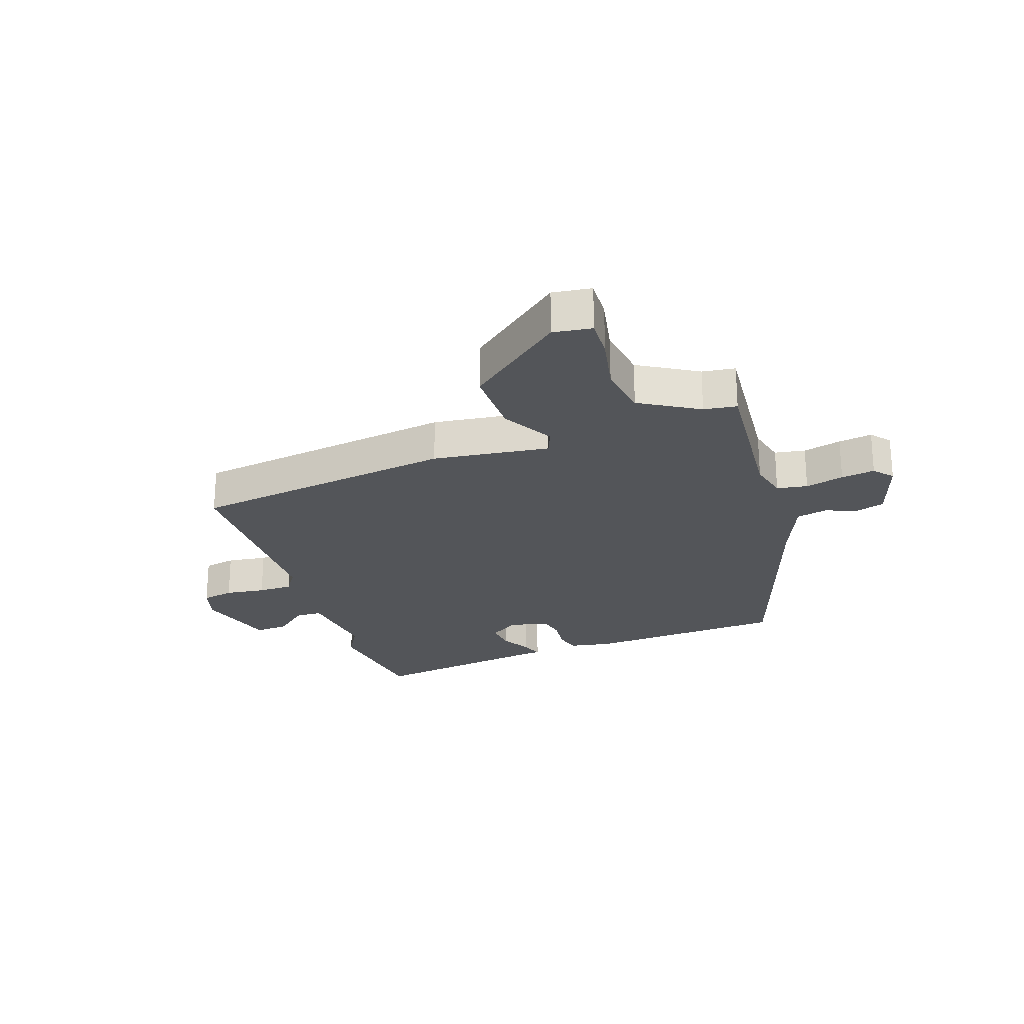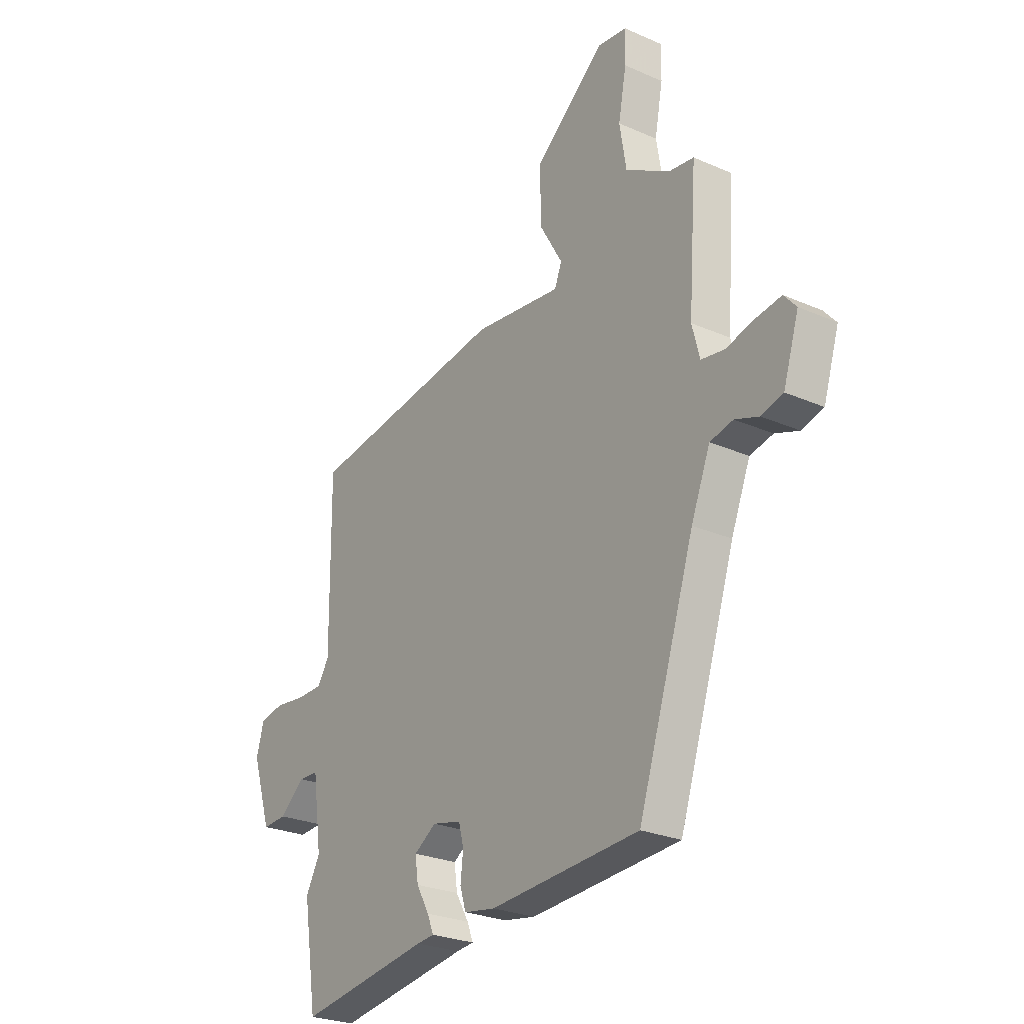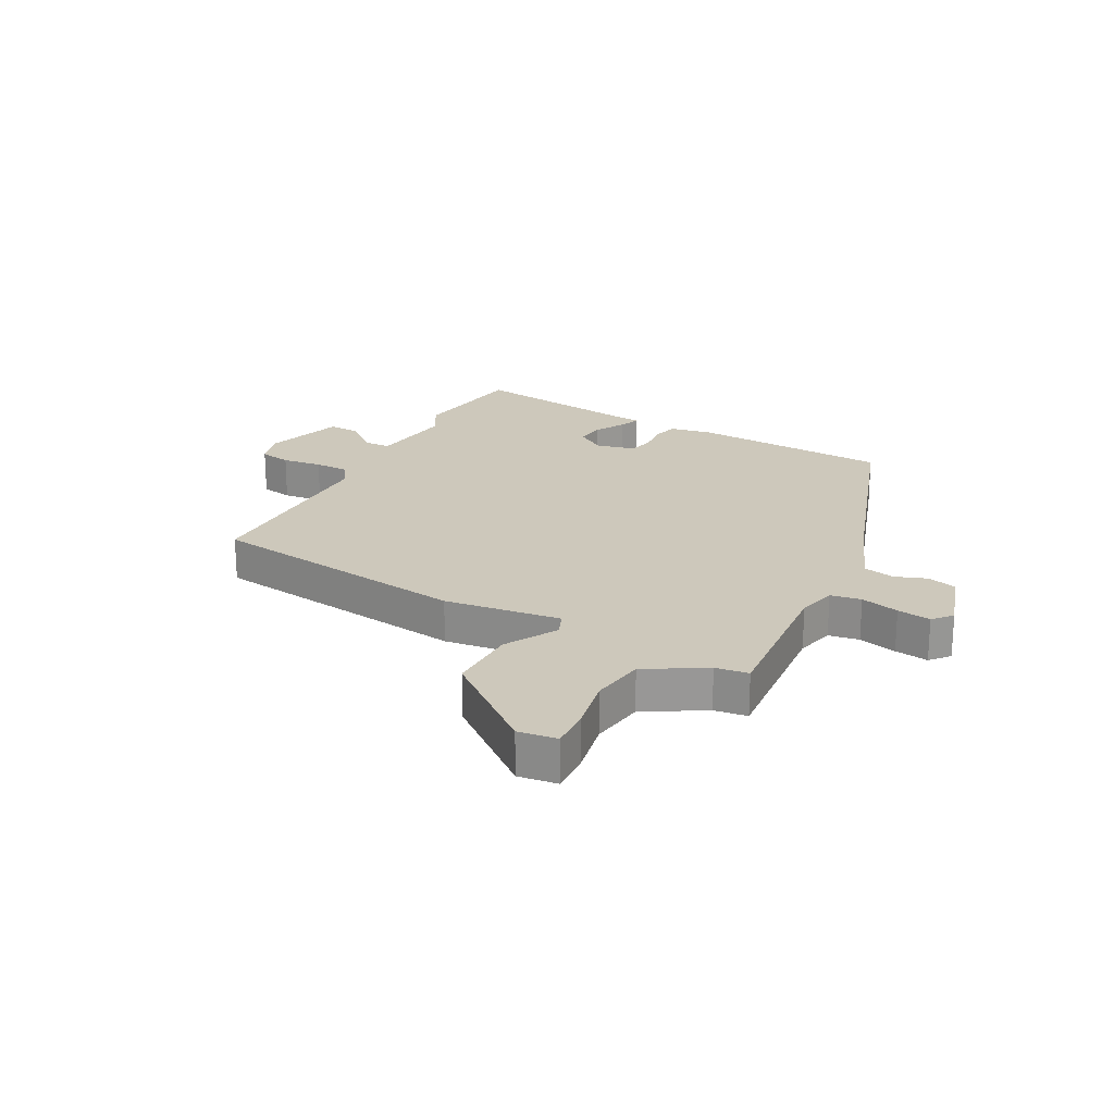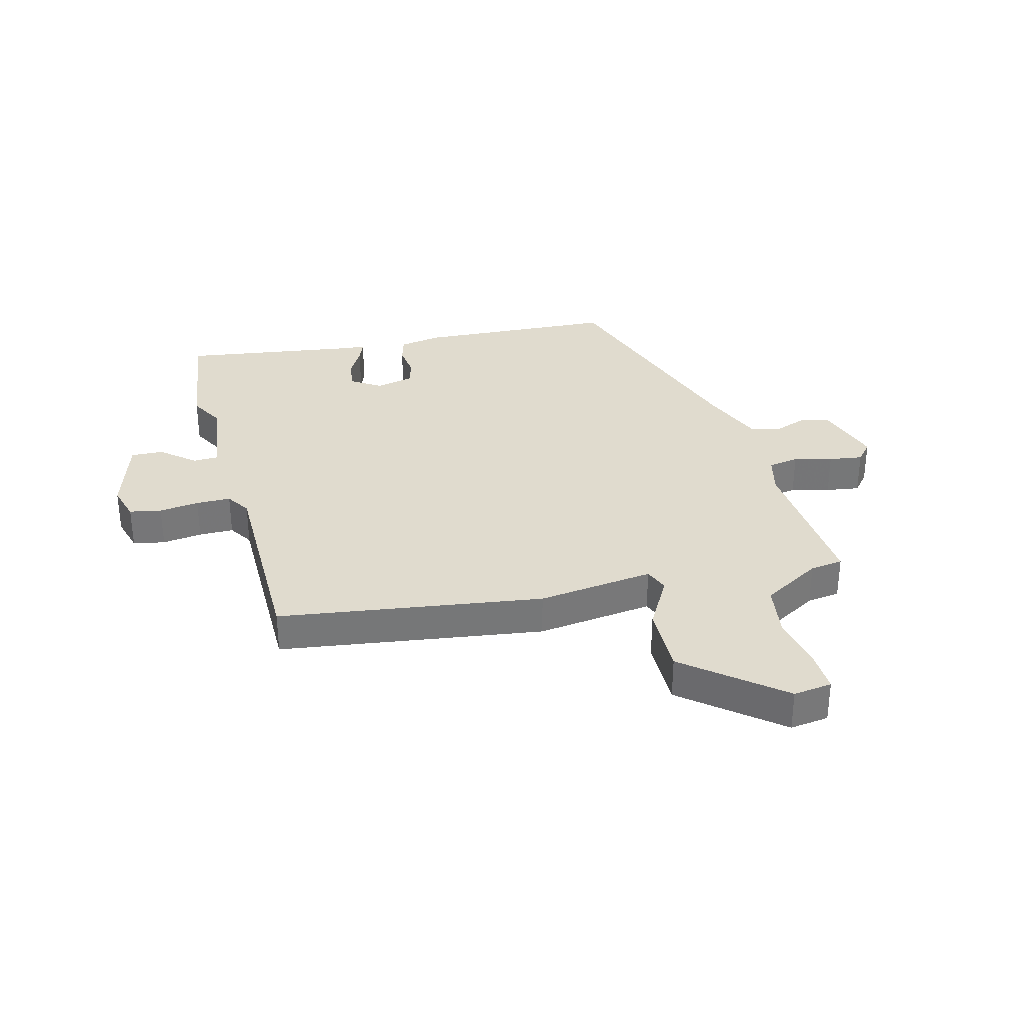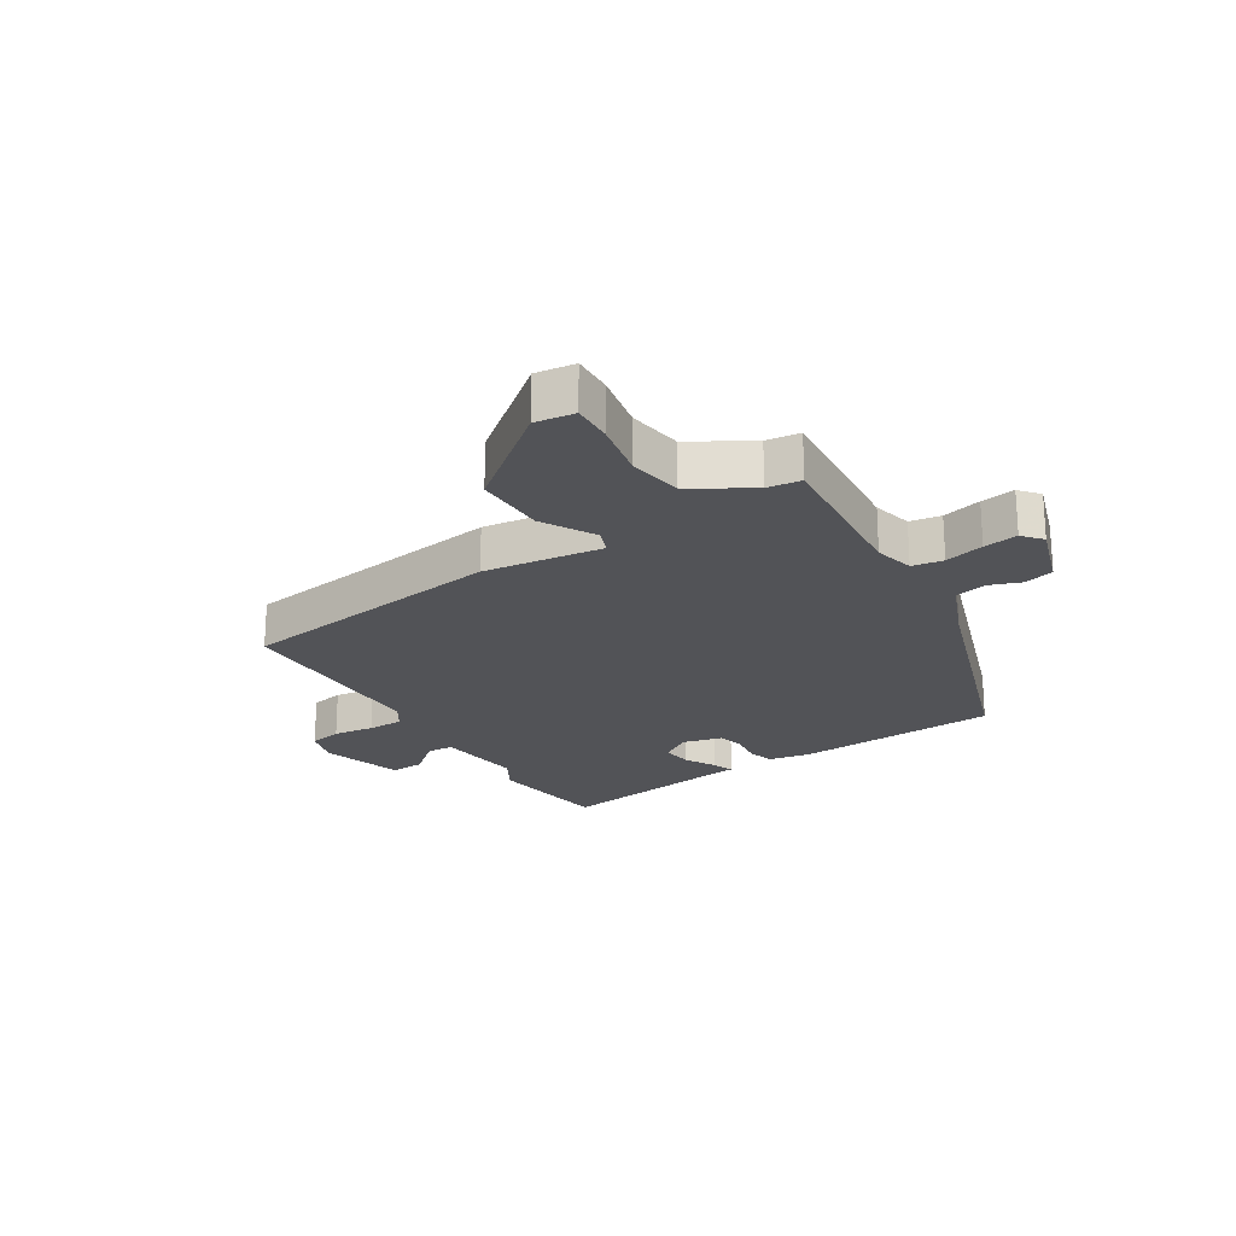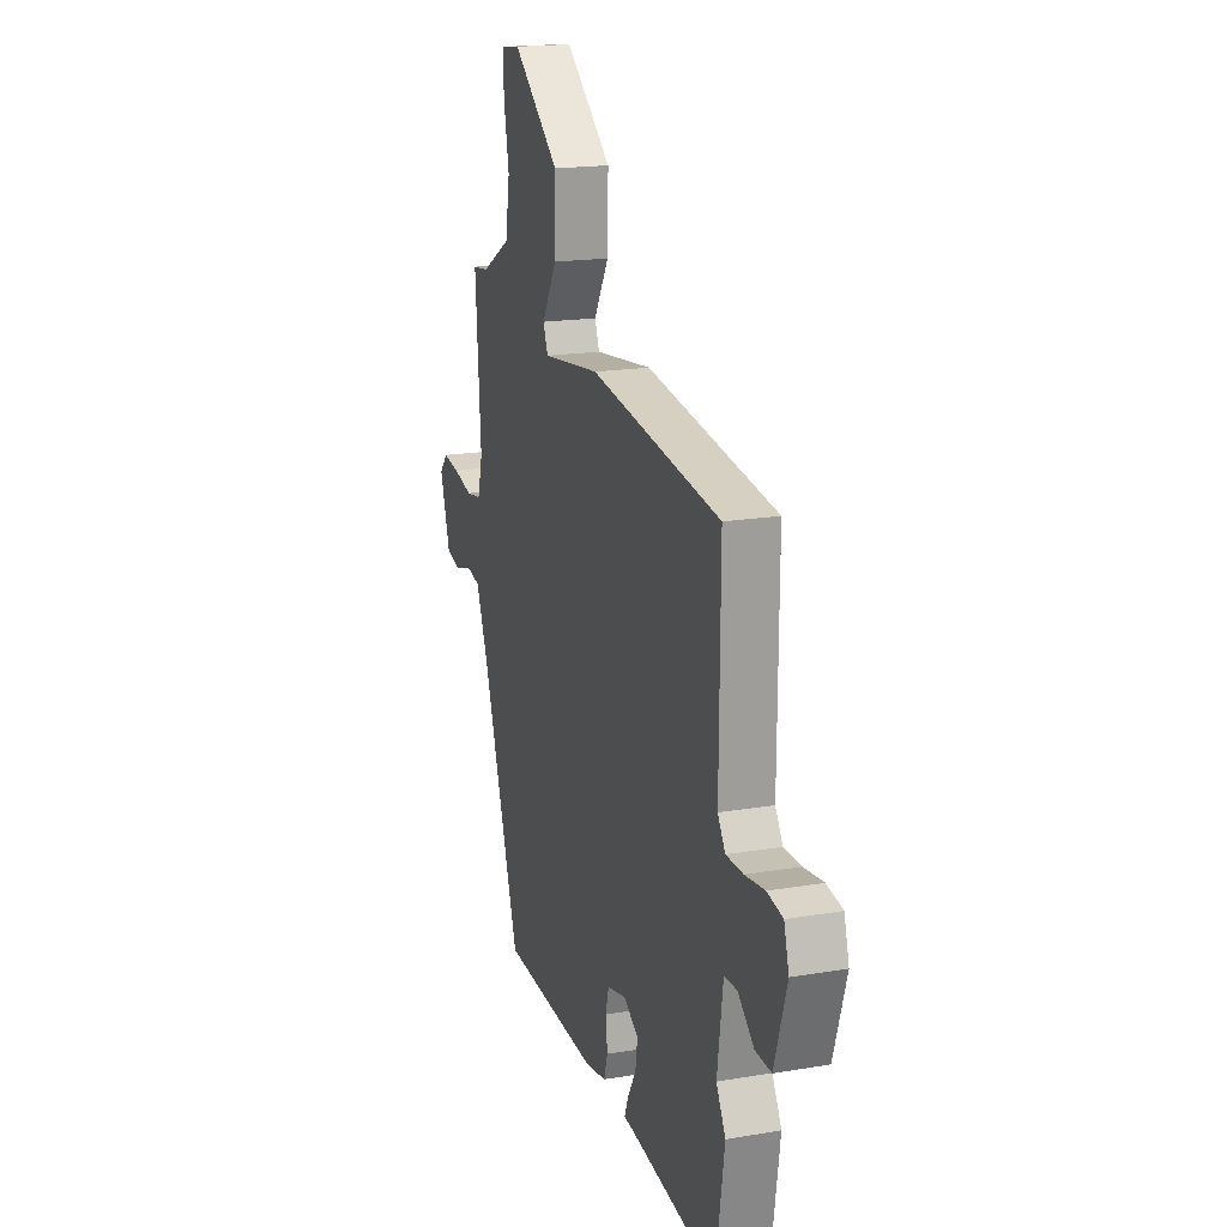
<metadata>
{"format":"obj","ext":"obj","renderer":"f3d","projection":"perspective","resolution":1024,"background":"white","views":[{"elev":-24.4,"azim":18.2,"up":"+Y"},{"elev":-25.9,"azim":55.0,"up":"+Z"},{"elev":21.9,"azim":27.3,"up":"+Y"},{"elev":33.4,"azim":-15.1,"up":"+Y"},{"elev":-22.3,"azim":31.3,"up":"+Y"},{"elev":17.9,"azim":-108.4,"up":"+Z"}]}
</metadata>
<code>
v 0.334 0.07 -0.462
v -0.004 0.07 -0.484
v -0.075 0.07 -0.472
v -0.088 0.07 -0.429
v -0.082 0.07 -0.375
v -0.093 0.07 -0.331
v -0.159 0.07 -0.316
v -0.209 0.07 -0.349
v -0.202 0.07 -0.399
v -0.173 0.07 -0.45
v -0.159 0.07 -0.485
v -0.198 0.07 -0.489
v -0.495 0.07 -0.535
v -0.526 0.07 -0.333
v -0.494 0.07 -0.274
v -0.514 0.07 -0.13
v -0.558 0.07 -0.129
v -0.614 0.07 -0.177
v -0.669 0.07 -0.18
v -0.712 0.07 -0.045
v -0.695 0.07 0.016
v -0.641 0.07 0.027
v -0.573 0.07 0.019
v -0.514 0.07 0.02
v -0.488 0.07 0.061
v -0.491 0.07 0.405
v -0.042 0.07 0.473
v 0.156 0.07 0.45
v 0.172 0.07 0.491
v 0.121 0.07 0.579
v 0.118 0.07 0.698
v 0.278 0.07 0.83
v 0.344 0.07 0.822
v 0.342 0.07 0.754
v 0.324 0.07 0.658
v 0.339 0.07 0.566
v 0.439 0.07 0.509
v 0.495 0.07 0.502
v 0.476 0.07 0.237
v 0.493 0.07 0.171
v 0.545 0.07 0.163
v 0.61 0.07 0.18
v 0.667 0.07 0.189
v 0.695 0.07 0.157
v 0.66 0.07 0.045
v 0.611 0.07 0.031
v 0.557 0.07 0.05
v 0.505 0.07 0.038
v 0.462 0.07 -0.07
v 0.334 0 -0.462
v -0.004 0 -0.484
v -0.075 0 -0.472
v -0.088 0 -0.429
v -0.082 0 -0.375
v -0.093 0 -0.331
v -0.159 0 -0.316
v -0.209 0 -0.349
v -0.202 0 -0.399
v -0.173 0 -0.45
v -0.159 0 -0.485
v -0.198 0 -0.489
v -0.495 0 -0.535
v -0.526 0 -0.333
v -0.494 0 -0.274
v -0.514 0 -0.13
v -0.558 0 -0.129
v -0.614 0 -0.177
v -0.669 0 -0.18
v -0.712 0 -0.045
v -0.695 0 0.016
v -0.641 0 0.027
v -0.573 0 0.019
v -0.514 0 0.02
v -0.488 0 0.061
v -0.491 0 0.405
v -0.042 0 0.473
v 0.156 0 0.45
v 0.172 0 0.491
v 0.121 0 0.579
v 0.118 0 0.698
v 0.278 0 0.83
v 0.344 0 0.822
v 0.342 0 0.754
v 0.324 0 0.658
v 0.339 0 0.566
v 0.439 0 0.509
v 0.495 0 0.502
v 0.476 0 0.237
v 0.493 0 0.171
v 0.545 0 0.163
v 0.61 0 0.18
v 0.667 0 0.189
v 0.695 0 0.157
v 0.66 0 0.045
v 0.611 0 0.031
v 0.557 0 0.05
v 0.505 0 0.038
v 0.462 0 -0.07
f 44 45 46 47
f 44 47 48
f 41 42 43 44
f 41 44 48
f 40 41 48 49
f 37 38 39
f 36 37 39
f 36 39 40 49
f 32 33 34 35
f 32 35 36
f 29 30 31 32
f 29 32 36 49
f 25 26 27 28
f 24 25 28
f 20 21 22 23
f 20 23 24
f 17 18 19 20
f 16 17 20 24
f 15 16 24 28
f 12 13 14 15
f 9 10 11 12
f 8 9 12 15
f 7 8 15 28
f 2 3 4 5
f 2 5 6
f 1 2 6
f 28 29 49 1
f 6 7 28
f 1 6 28
f 96 95 94 93
f 97 96 93
f 93 92 91 90
f 97 93 90
f 98 97 90 89
f 88 87 86
f 88 86 85
f 98 89 88 85
f 84 83 82 81
f 85 84 81
f 81 80 79 78
f 98 85 81 78
f 77 76 75 74
f 77 74 73
f 72 71 70 69
f 73 72 69
f 69 68 67 66
f 73 69 66 65
f 77 73 65 64
f 64 63 62 61
f 61 60 59 58
f 64 61 58 57
f 77 64 57 56
f 54 53 52 51
f 55 54 51
f 55 51 50
f 50 98 78 77
f 77 56 55
f 77 55 50
f 1 50 51 2
f 2 51 52 3
f 3 52 53 4
f 4 53 54 5
f 5 54 55 6
f 6 55 56 7
f 7 56 57 8
f 8 57 58 9
f 9 58 59 10
f 10 59 60 11
f 11 60 61 12
f 12 61 62 13
f 13 62 63 14
f 14 63 64 15
f 15 64 65 16
f 16 65 66 17
f 17 66 67 18
f 18 67 68 19
f 19 68 69 20
f 20 69 70 21
f 21 70 71 22
f 22 71 72 23
f 23 72 73 24
f 24 73 74 25
f 25 74 75 26
f 26 75 76 27
f 27 76 77 28
f 28 77 78 29
f 29 78 79 30
f 30 79 80 31
f 31 80 81 32
f 32 81 82 33
f 33 82 83 34
f 34 83 84 35
f 35 84 85 36
f 36 85 86 37
f 37 86 87 38
f 38 87 88 39
f 39 88 89 40
f 40 89 90 41
f 41 90 91 42
f 42 91 92 43
f 43 92 93 44
f 44 93 94 45
f 45 94 95 46
f 46 95 96 47
f 47 96 97 48
f 48 97 98 49
f 49 98 50 1

</code>
